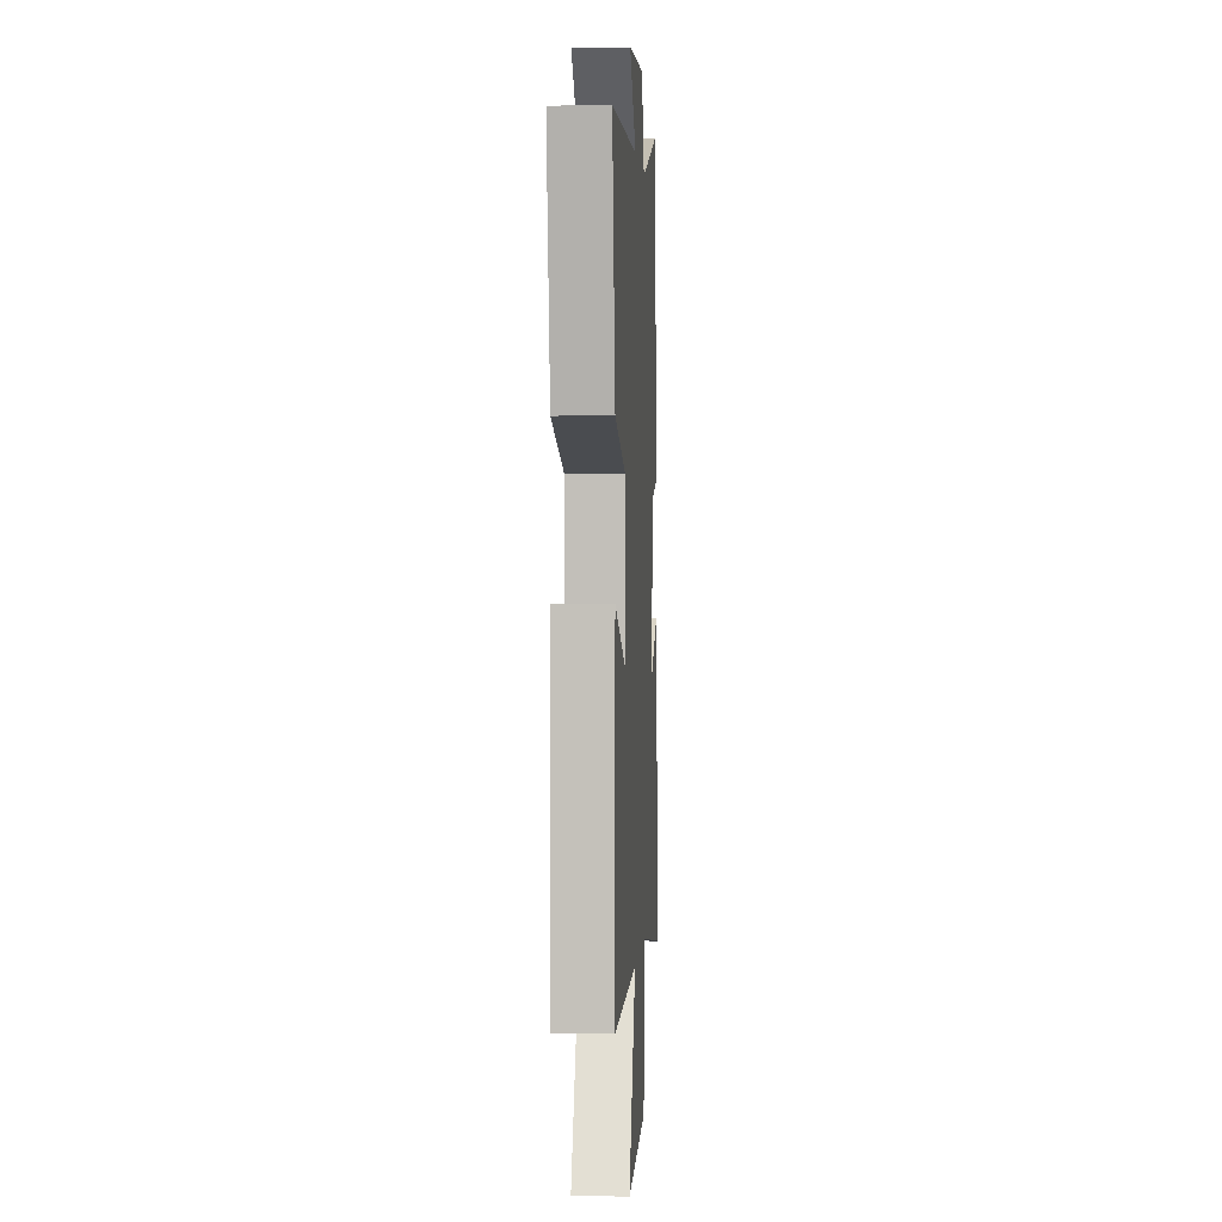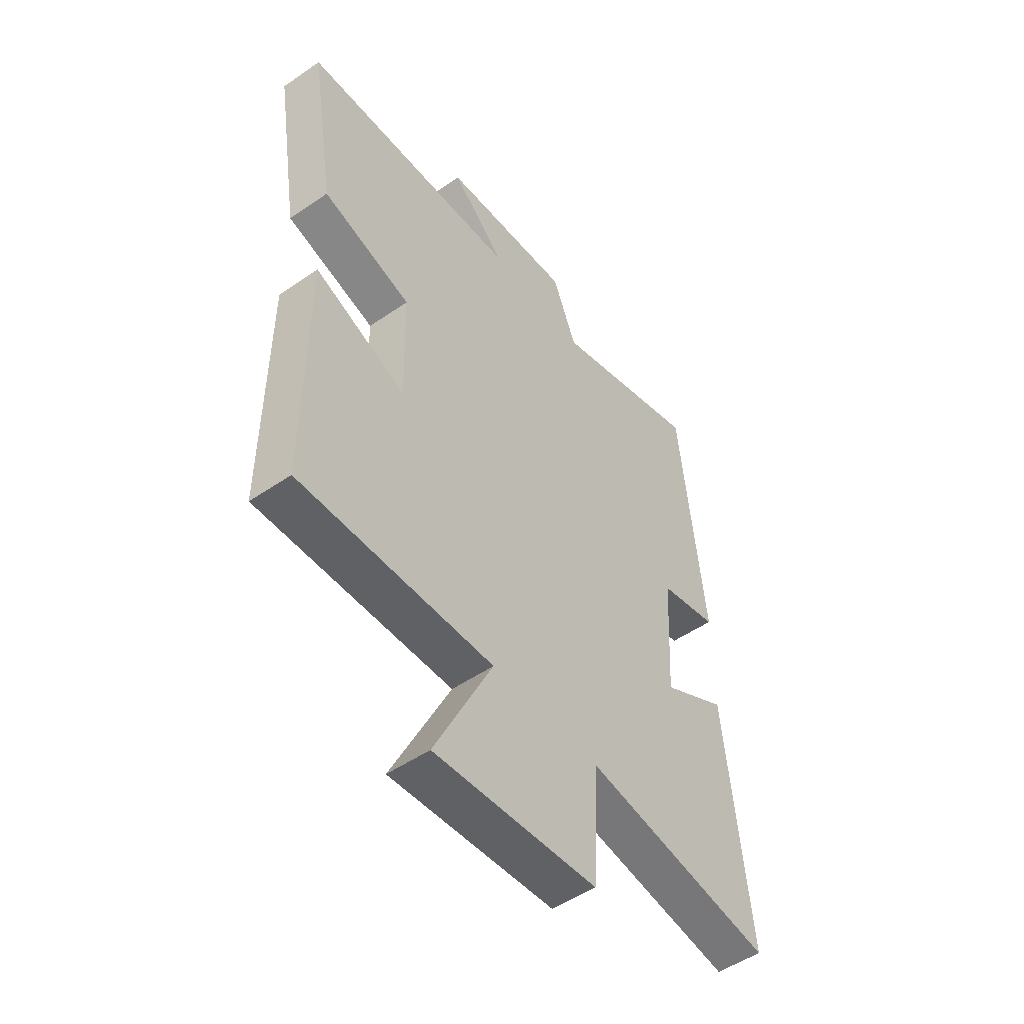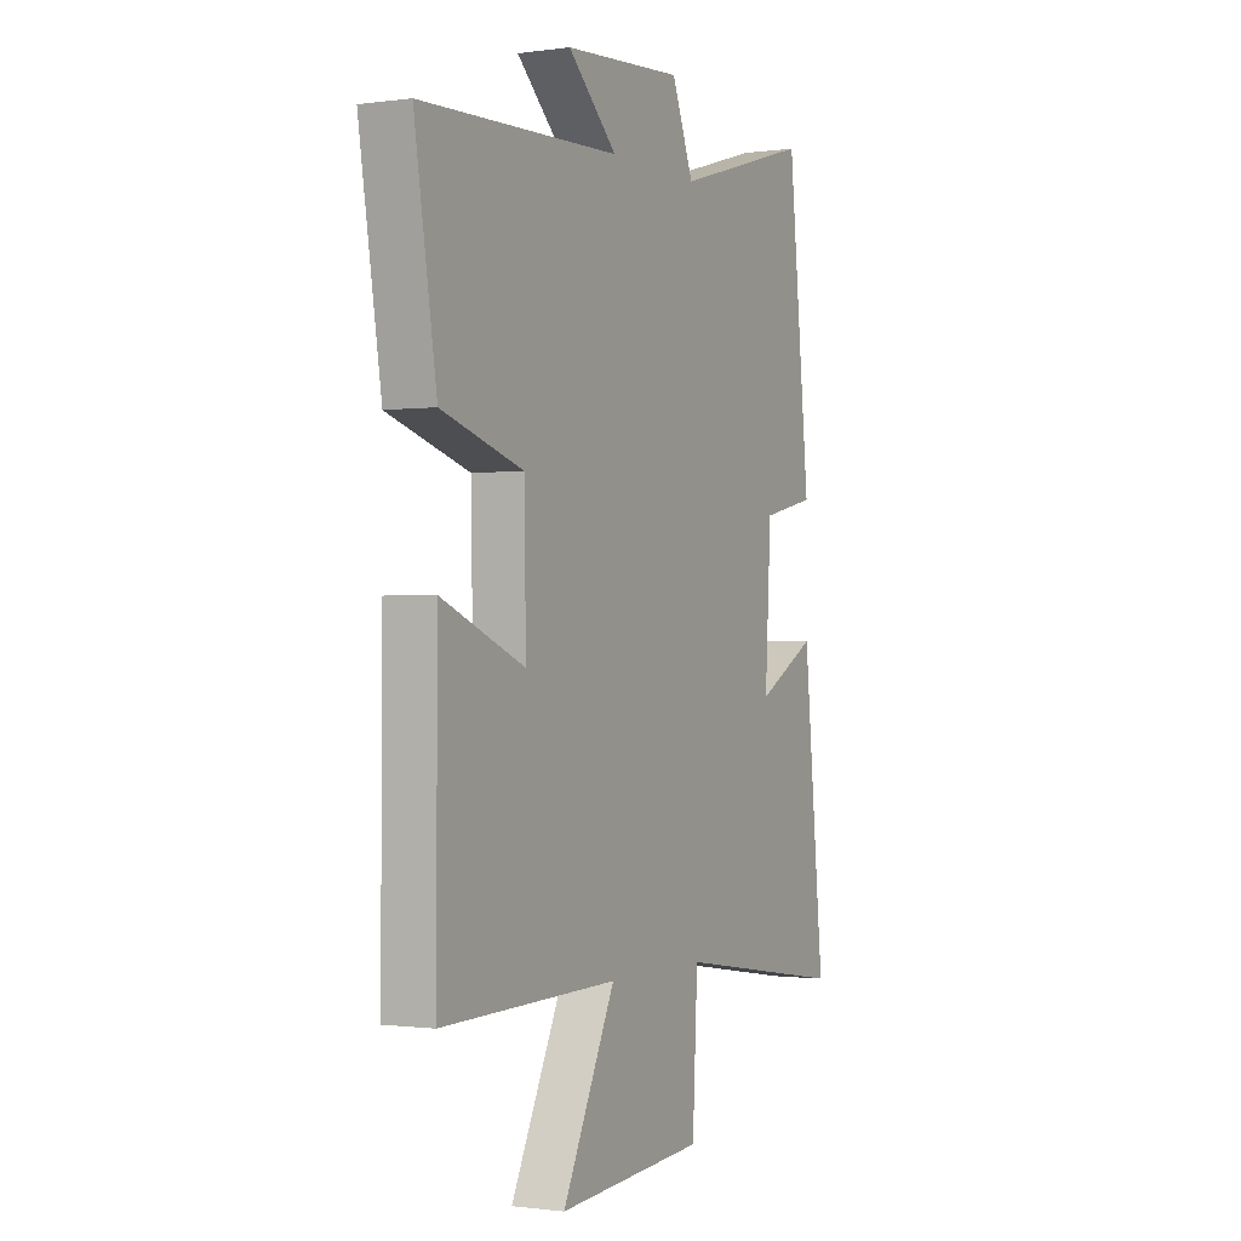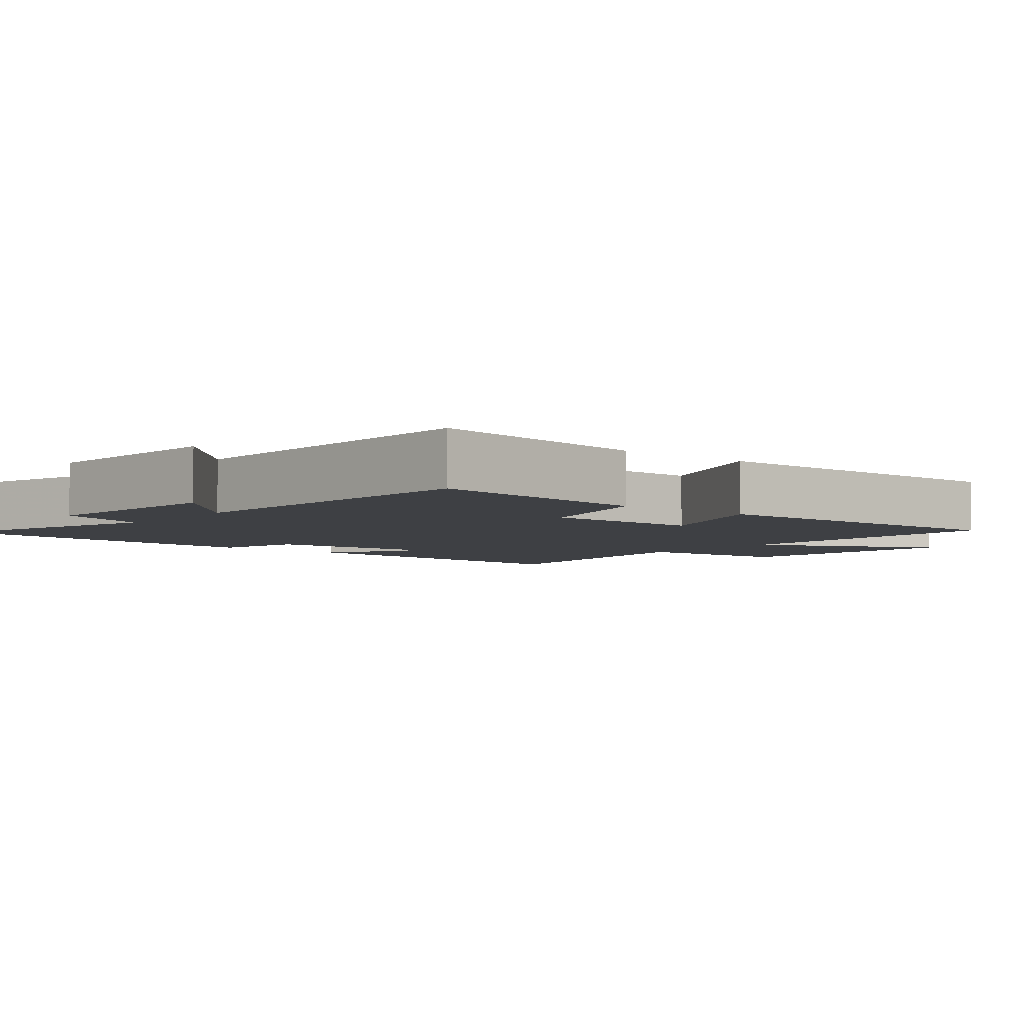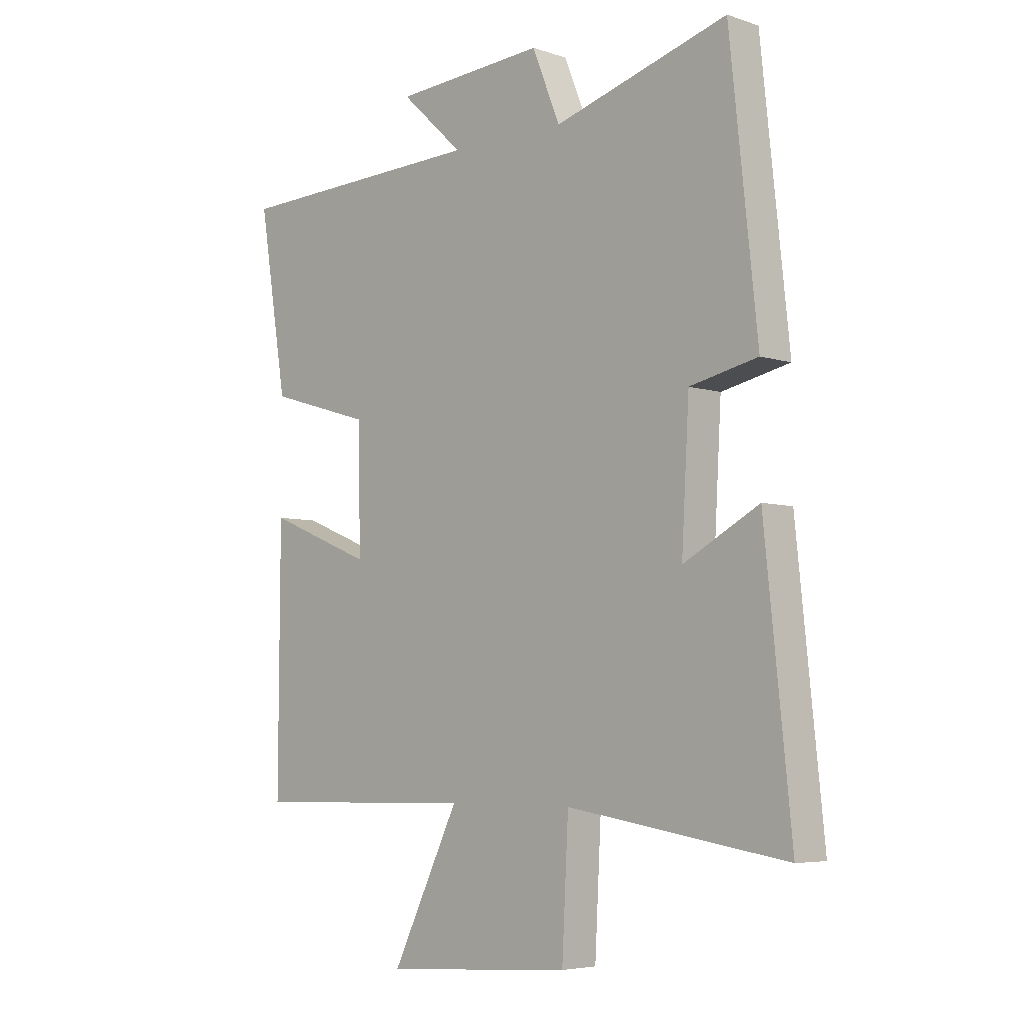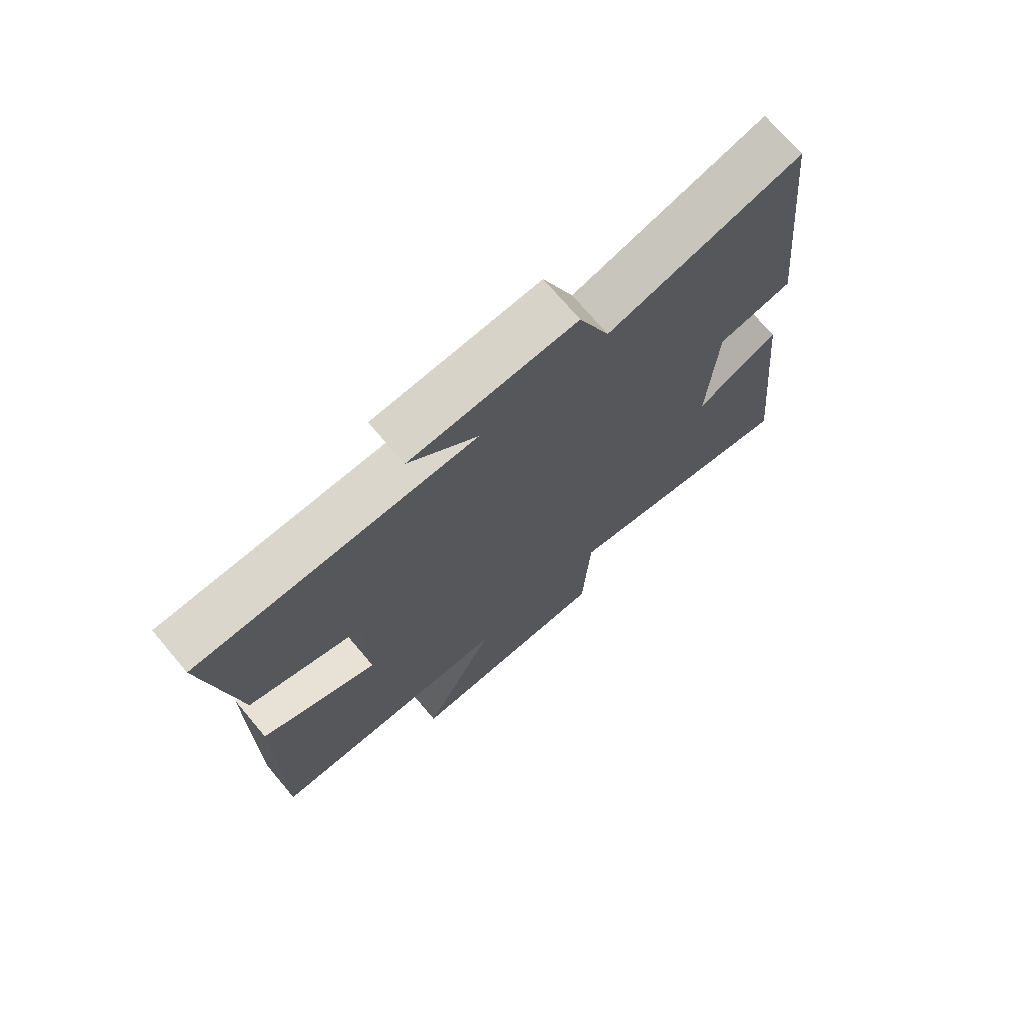
<metadata>
{"format":"obj","ext":"obj","renderer":"f3d","projection":"perspective","resolution":1024,"background":"white","views":[{"elev":1.5,"azim":93.5,"up":"+Z"},{"elev":-50.8,"azim":126.9,"up":"+Z"},{"elev":-0.8,"azim":117.2,"up":"+Z"},{"elev":-4.6,"azim":50.7,"up":"+Y"},{"elev":-5.4,"azim":-135.6,"up":"+Z"},{"elev":72.2,"azim":139.8,"up":"+Z"}]}
</metadata>
<code>
v 0.502 0.07 -0.508
v 0.089 0.07 -0.5
v 0.213 0.07 -0.755
v -0.133 0.07 -0.731
v -0.145 0.07 -0.5
v -0.549 0.07 -0.563
v -0.5 0.07 -0.087
v -0.361 0.07 -0.163
v -0.375 0.07 0.083
v -0.5 0.07 0.111
v -0.449 0.07 0.595
v -0.129 0.07 0.5
v -0.078 0.07 0.627
v 0.2 0.07 0.607
v 0.085 0.07 0.5
v 0.552 0.07 0.483
v 0.5 0.07 0.159
v 0.309 0.07 0.102
v 0.305 0.07 -0.122
v 0.5 0.07 -0.043
v 0.502 0 -0.508
v 0.089 0 -0.5
v 0.213 0 -0.755
v -0.133 0 -0.731
v -0.145 0 -0.5
v -0.549 0 -0.563
v -0.5 0 -0.087
v -0.361 0 -0.163
v -0.375 0 0.083
v -0.5 0 0.111
v -0.449 0 0.595
v -0.129 0 0.5
v -0.078 0 0.627
v 0.2 0 0.607
v 0.085 0 0.5
v 0.552 0 0.483
v 0.5 0 0.159
v 0.309 0 0.102
v 0.305 0 -0.122
v 0.5 0 -0.043
f 19 20 1 2
f 18 19 2
f 15 16 17 18
f 15 18 2
f 12 13 14 15
f 12 15 2
f 9 10 11 12
f 8 9 12 2
f 5 6 7 8
f 5 8 2 3
f 3 4 5
f 22 21 40 39
f 22 39 38
f 38 37 36 35
f 22 38 35
f 35 34 33 32
f 22 35 32
f 32 31 30 29
f 22 32 29 28
f 28 27 26 25
f 23 22 28 25
f 25 24 23
f 1 21 22 2
f 2 22 23 3
f 3 23 24 4
f 4 24 25 5
f 5 25 26 6
f 6 26 27 7
f 7 27 28 8
f 8 28 29 9
f 9 29 30 10
f 10 30 31 11
f 11 31 32 12
f 12 32 33 13
f 13 33 34 14
f 14 34 35 15
f 15 35 36 16
f 16 36 37 17
f 17 37 38 18
f 18 38 39 19
f 19 39 40 20
f 20 40 21 1

</code>
